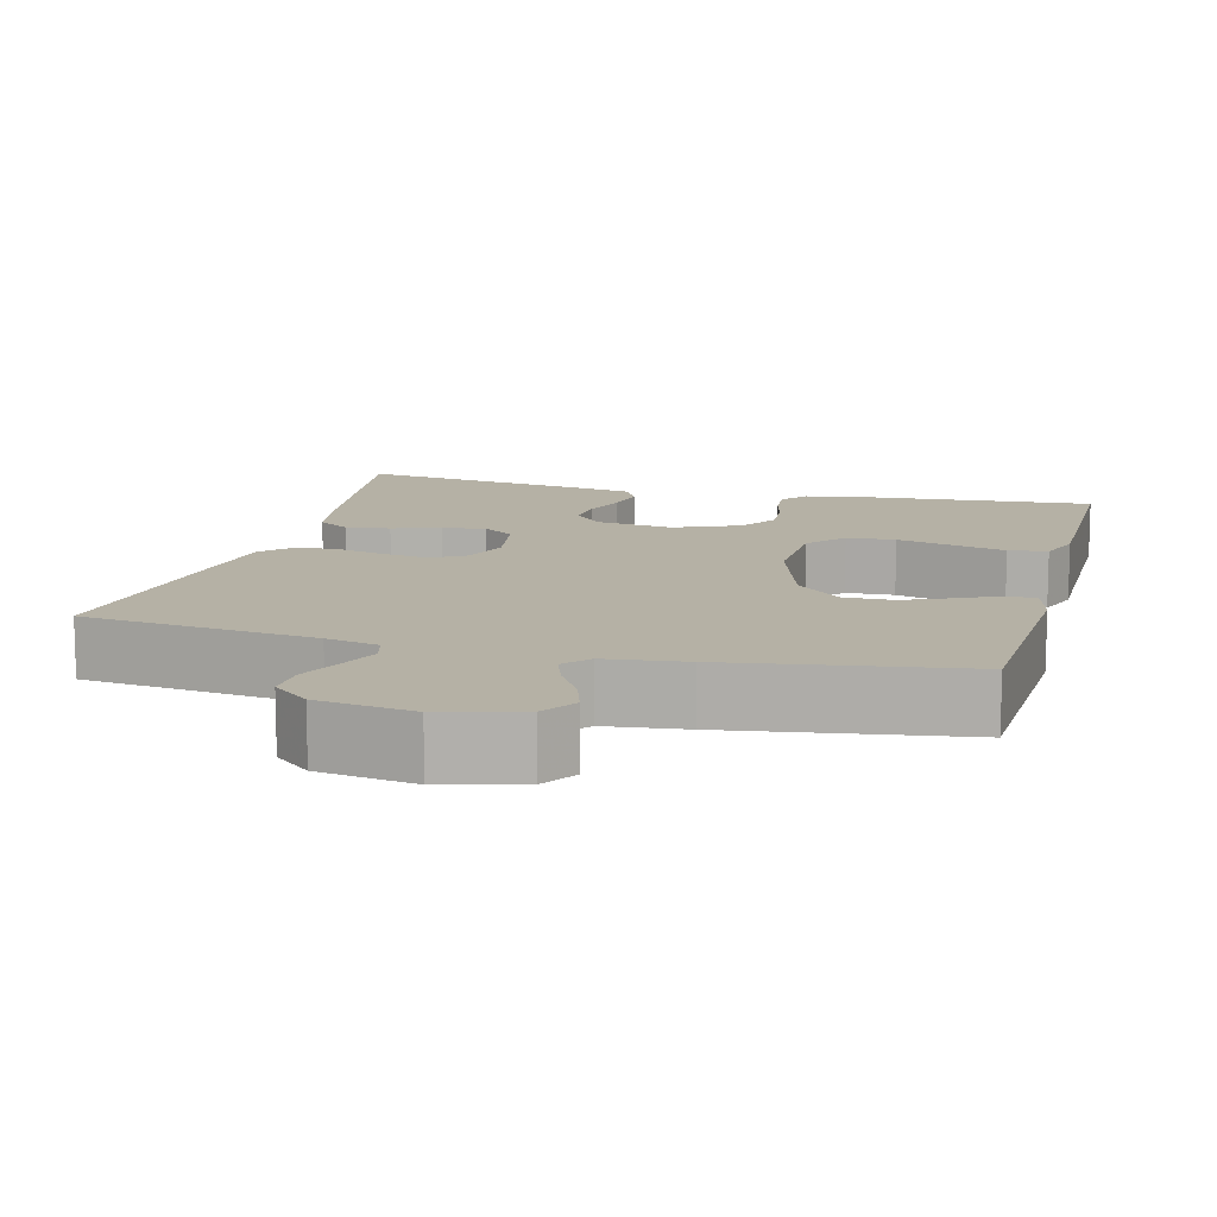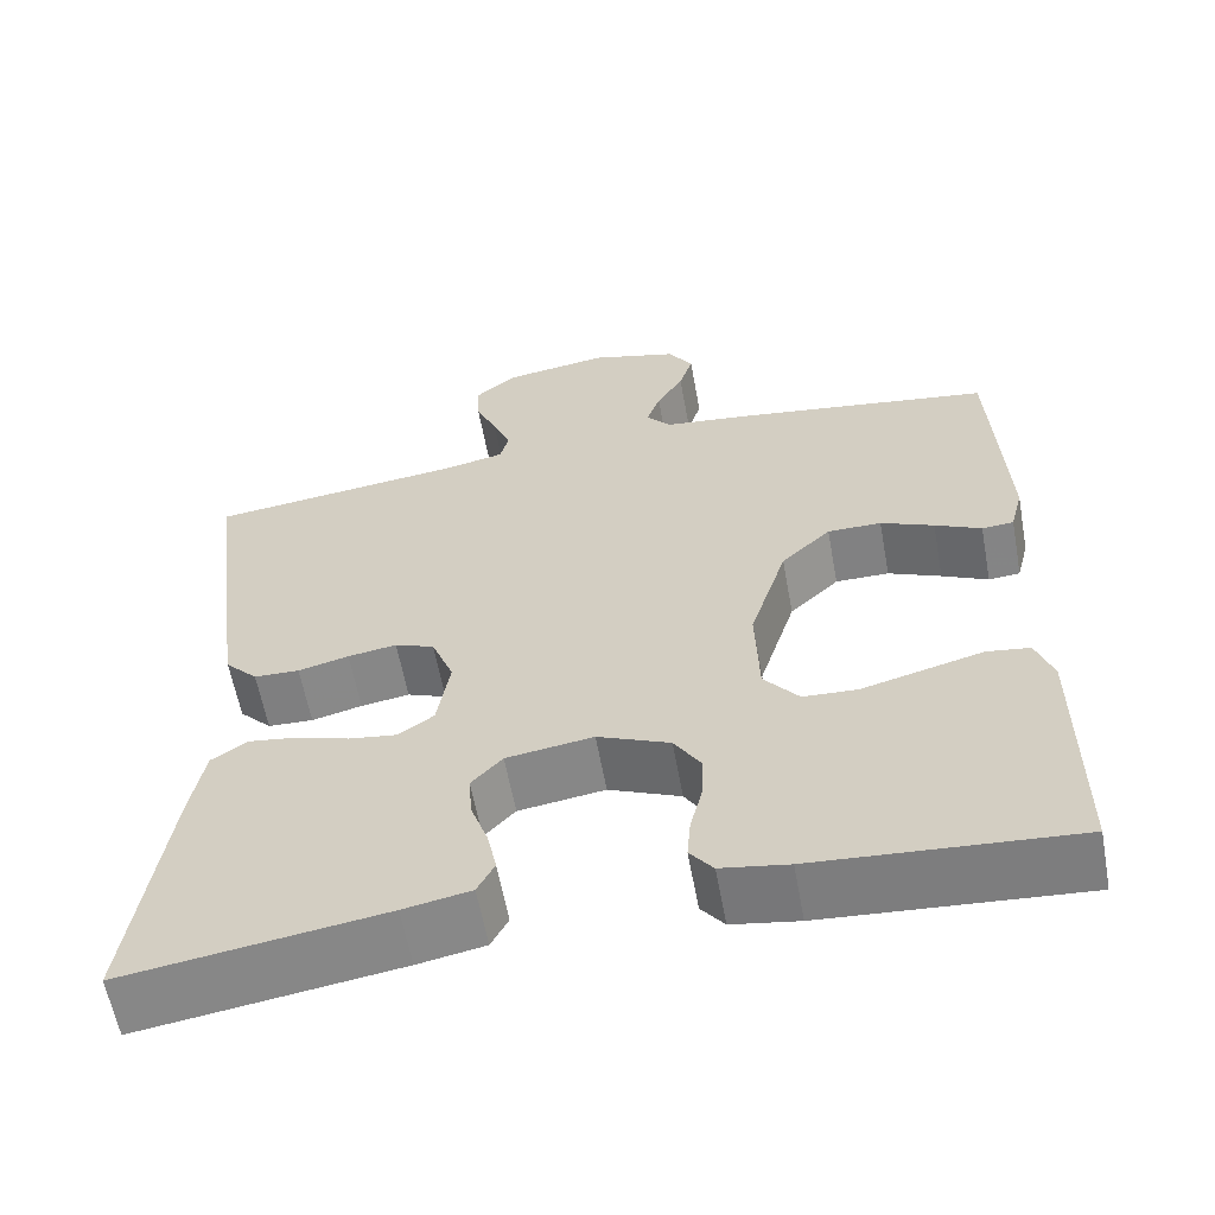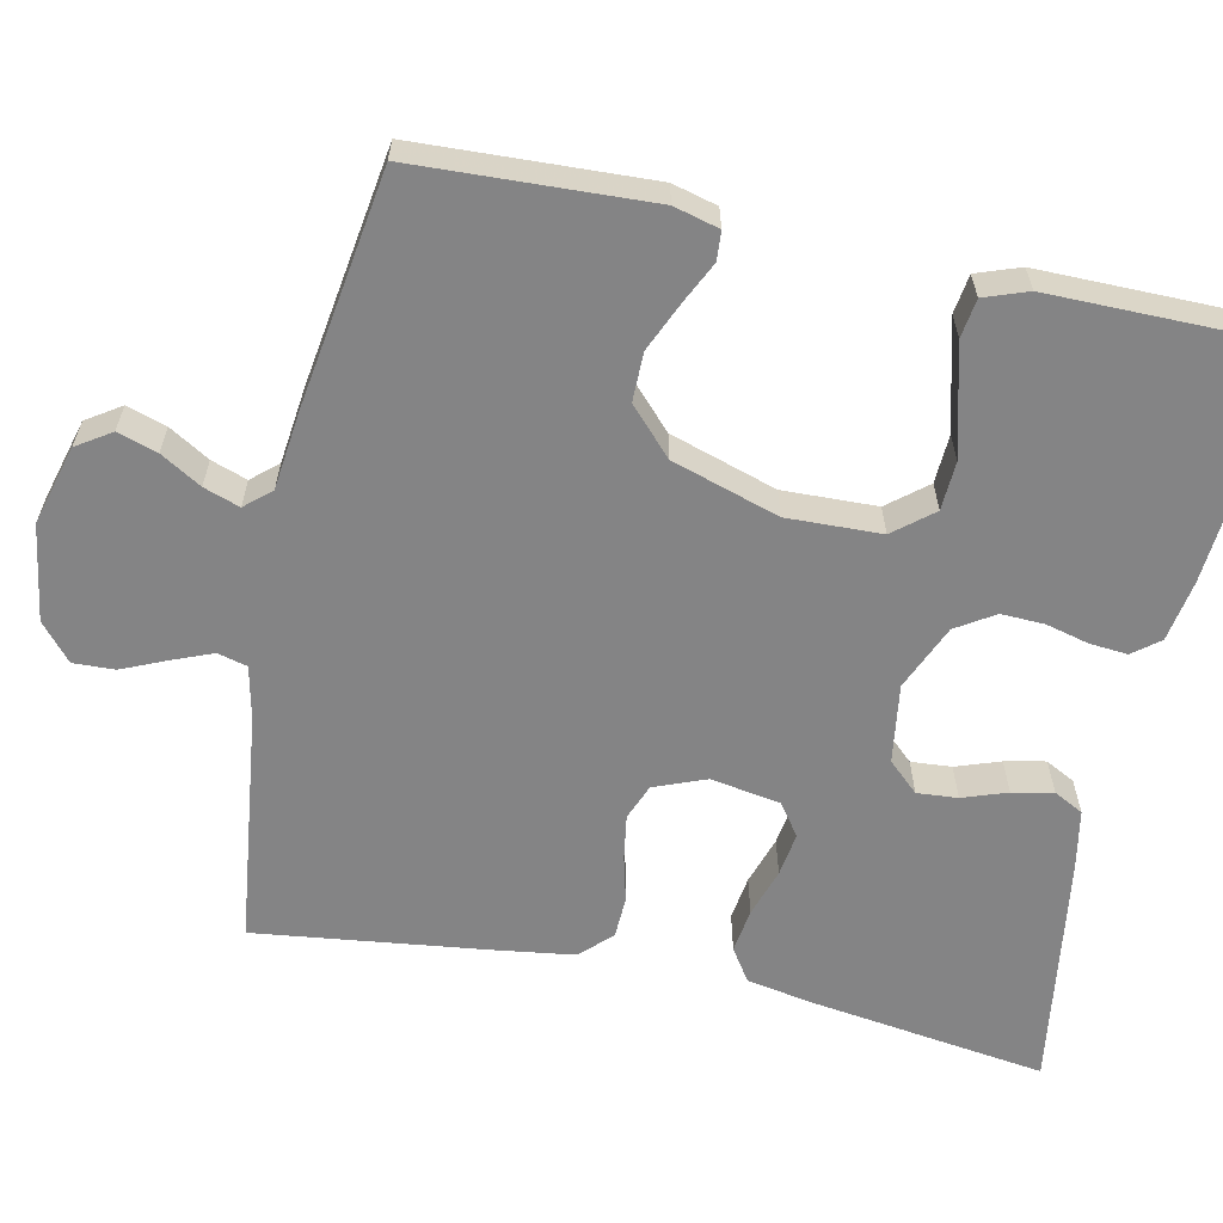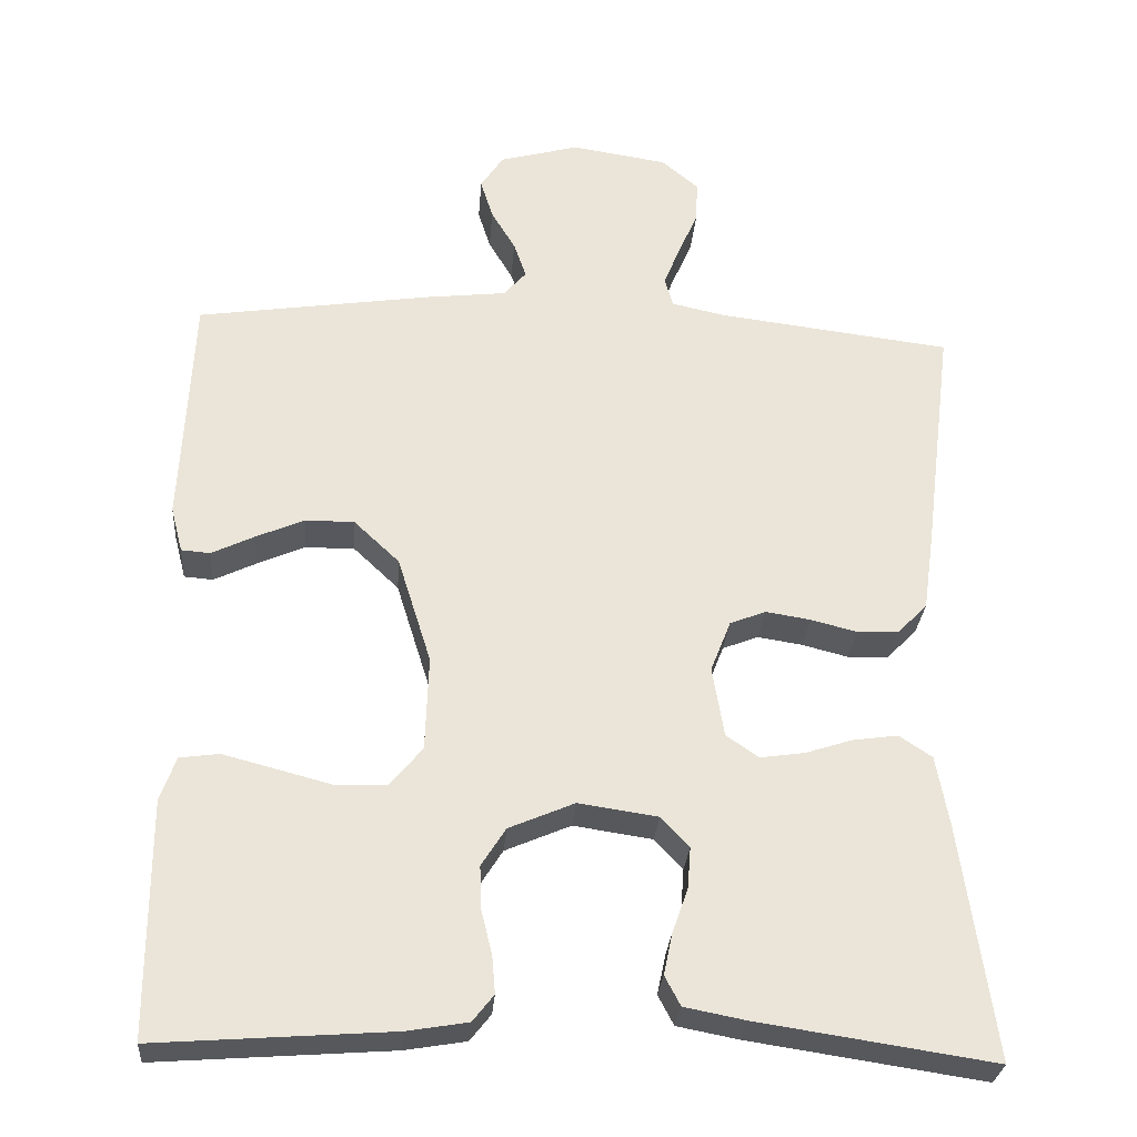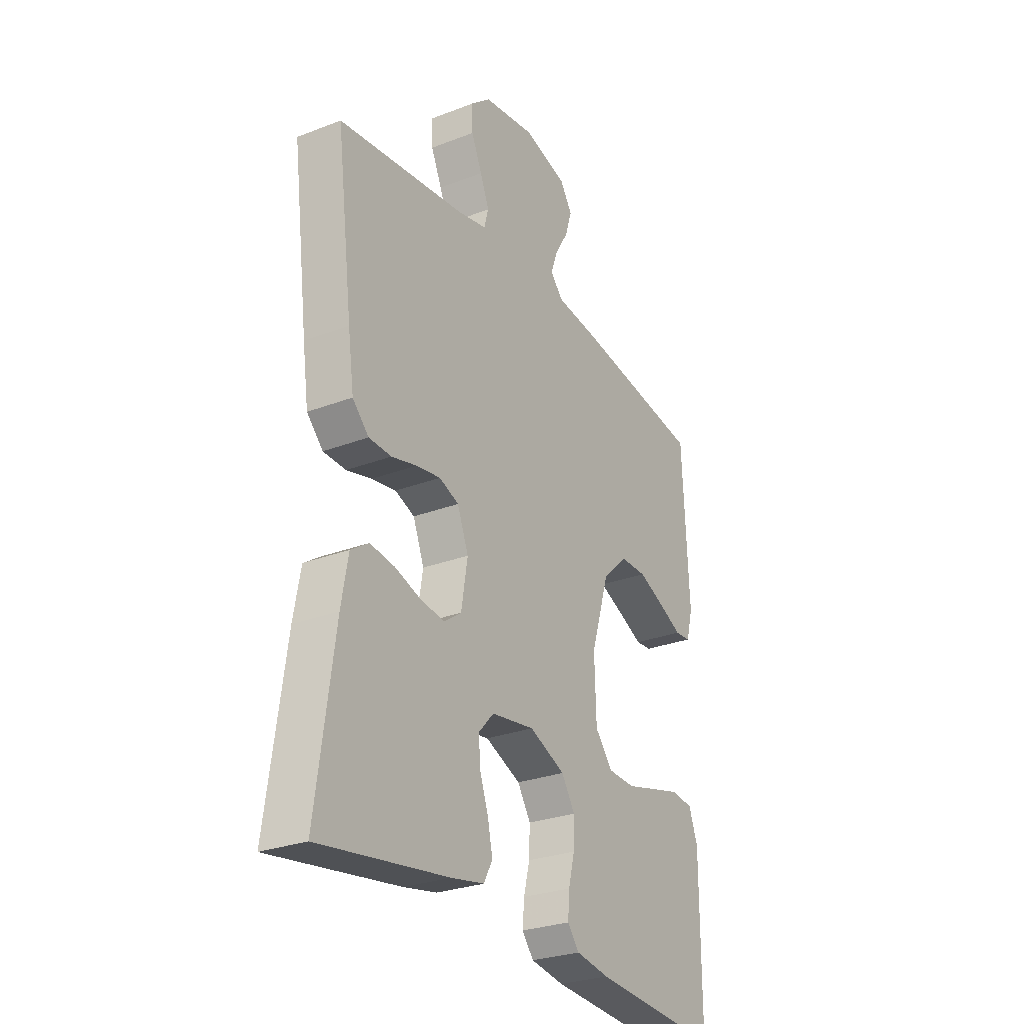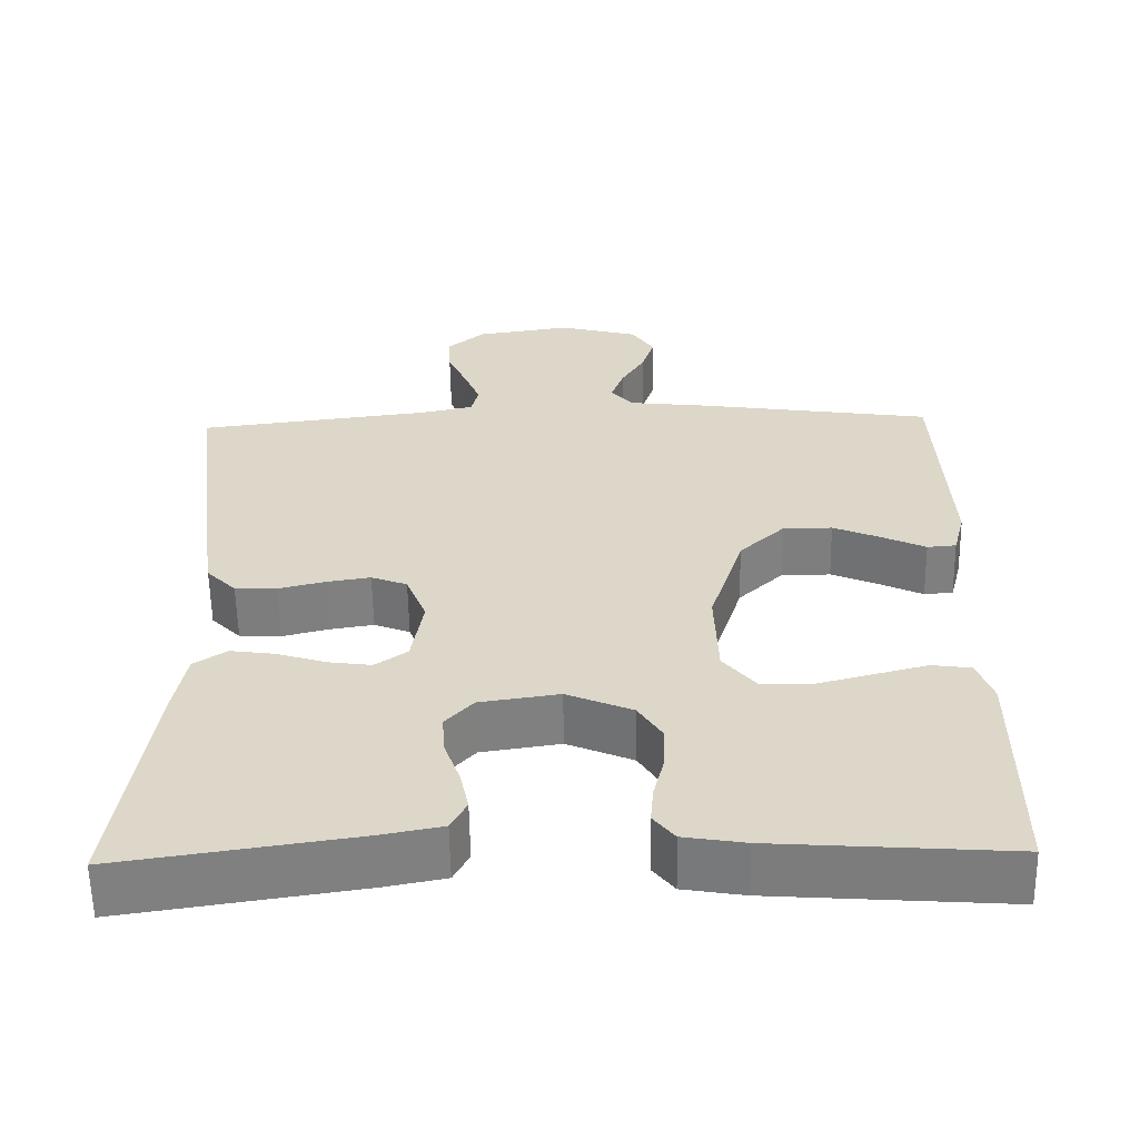
<metadata>
{"format":"obj","ext":"obj","renderer":"f3d","projection":"perspective","resolution":1024,"background":"white","views":[{"elev":11.9,"azim":14.6,"up":"+Y"},{"elev":-60.4,"azim":10.4,"up":"+Z"},{"elev":-61.5,"azim":77.9,"up":"+Y"},{"elev":-28.9,"azim":175.6,"up":"+Z"},{"elev":-27.9,"azim":-59.6,"up":"+Z"},{"elev":-59.4,"azim":1.0,"up":"+Z"}]}
</metadata>
<code>
v -0.5 0.07 0.5
v -0.2 0.07 0.537
v -0.132 0.07 0.552
v -0.122 0.07 0.59
v -0.143 0.07 0.642
v -0.168 0.07 0.699
v -0.17 0.07 0.752
v -0.123 0.07 0.792
v 0 0.07 0.811
v 0.102 0.07 0.783
v 0.131 0.07 0.739
v 0.115 0.07 0.688
v 0.084 0.07 0.636
v 0.068 0.07 0.59
v 0.097 0.07 0.557
v 0.2 0.07 0.545
v 0.5 0.07 0.5
v 0.514 0.07 0.2
v 0.499 0.07 0.142
v 0.462 0.07 0.139
v 0.408 0.07 0.165
v 0.346 0.07 0.192
v 0.283 0.07 0.192
v 0.225 0.07 0.137
v 0.182 0.07 0
v 0.186 0.07 -0.121
v 0.227 0.07 -0.171
v 0.29 0.07 -0.174
v 0.362 0.07 -0.155
v 0.431 0.07 -0.137
v 0.481 0.07 -0.144
v 0.501 0.07 -0.2
v 0.5 0.07 -0.5
v 0.2 0.07 -0.478
v 0.122 0.07 -0.465
v 0.095 0.07 -0.431
v 0.099 0.07 -0.383
v 0.113 0.07 -0.327
v 0.115 0.07 -0.272
v 0.084 0.07 -0.223
v 0 0.07 -0.187
v -0.101 0.07 -0.202
v -0.137 0.07 -0.241
v -0.133 0.07 -0.293
v -0.113 0.07 -0.35
v -0.102 0.07 -0.402
v -0.122 0.07 -0.44
v -0.2 0.07 -0.455
v -0.5 0.07 -0.5
v -0.458 0.07 -0.2
v -0.442 0.07 -0.111
v -0.4 0.07 -0.083
v -0.343 0.07 -0.091
v -0.281 0.07 -0.111
v -0.225 0.07 -0.119
v -0.184 0.07 -0.09
v -0.169 0.07 0
v -0.195 0.07 0.066
v -0.241 0.07 0.084
v -0.298 0.07 0.075
v -0.357 0.07 0.06
v -0.41 0.07 0.062
v -0.448 0.07 0.101
v -0.462 0.07 0.2
v -0.5 0 0.5
v -0.2 0 0.537
v -0.132 0 0.552
v -0.122 0 0.59
v -0.143 0 0.642
v -0.168 0 0.699
v -0.17 0 0.752
v -0.123 0 0.792
v 0 0 0.811
v 0.102 0 0.783
v 0.131 0 0.739
v 0.115 0 0.688
v 0.084 0 0.636
v 0.068 0 0.59
v 0.097 0 0.557
v 0.2 0 0.545
v 0.5 0 0.5
v 0.514 0 0.2
v 0.499 0 0.142
v 0.462 0 0.139
v 0.408 0 0.165
v 0.346 0 0.192
v 0.283 0 0.192
v 0.225 0 0.137
v 0.182 0 0
v 0.186 0 -0.121
v 0.227 0 -0.171
v 0.29 0 -0.174
v 0.362 0 -0.155
v 0.431 0 -0.137
v 0.481 0 -0.144
v 0.501 0 -0.2
v 0.5 0 -0.5
v 0.2 0 -0.478
v 0.122 0 -0.465
v 0.095 0 -0.431
v 0.099 0 -0.383
v 0.113 0 -0.327
v 0.115 0 -0.272
v 0.084 0 -0.223
v 0 0 -0.187
v -0.101 0 -0.202
v -0.137 0 -0.241
v -0.133 0 -0.293
v -0.113 0 -0.35
v -0.102 0 -0.402
v -0.122 0 -0.44
v -0.2 0 -0.455
v -0.5 0 -0.5
v -0.458 0 -0.2
v -0.442 0 -0.111
v -0.4 0 -0.083
v -0.343 0 -0.091
v -0.281 0 -0.111
v -0.225 0 -0.119
v -0.184 0 -0.09
v -0.169 0 0
v -0.195 0 0.066
v -0.241 0 0.084
v -0.298 0 0.075
v -0.357 0 0.06
v -0.41 0 0.062
v -0.448 0 0.101
v -0.462 0 0.2
f 63 64 1 2
f 60 61 62 63
f 59 60 63 2
f 58 59 2 3
f 57 58 3 4
f 51 52 53 54
f 51 54 55
f 50 51 55
f 49 50 55
f 48 49 55 56
f 44 45 46 47
f 43 44 47 48
f 35 36 37 38
f 35 38 39
f 34 35 39
f 33 34 39
f 32 33 39 40
f 28 29 30 31
f 28 31 32 40
f 18 19 20 21
f 18 21 22
f 15 16 17 18
f 15 18 22 23
f 10 11 12 13
f 10 13 14
f 9 10 14
f 8 9 14
f 5 6 7 8
f 4 5 8 14
f 57 4 14 15
f 43 48 56 57
f 42 43 57 15
f 27 28 40 41
f 26 27 41
f 25 26 41 42
f 24 25 42 15
f 15 23 24
f 66 65 128 127
f 127 126 125 124
f 66 127 124 123
f 67 66 123 122
f 68 67 122 121
f 118 117 116 115
f 119 118 115
f 119 115 114
f 119 114 113
f 120 119 113 112
f 111 110 109 108
f 112 111 108 107
f 102 101 100 99
f 103 102 99
f 103 99 98
f 103 98 97
f 104 103 97 96
f 95 94 93 92
f 104 96 95 92
f 85 84 83 82
f 86 85 82
f 82 81 80 79
f 87 86 82 79
f 77 76 75 74
f 78 77 74
f 78 74 73
f 78 73 72
f 72 71 70 69
f 78 72 69 68
f 79 78 68 121
f 121 120 112 107
f 79 121 107 106
f 105 104 92 91
f 105 91 90
f 106 105 90 89
f 79 106 89 88
f 88 87 79
f 1 65 66 2
f 2 66 67 3
f 3 67 68 4
f 4 68 69 5
f 5 69 70 6
f 6 70 71 7
f 7 71 72 8
f 8 72 73 9
f 9 73 74 10
f 10 74 75 11
f 11 75 76 12
f 12 76 77 13
f 13 77 78 14
f 14 78 79 15
f 15 79 80 16
f 16 80 81 17
f 17 81 82 18
f 18 82 83 19
f 19 83 84 20
f 20 84 85 21
f 21 85 86 22
f 22 86 87 23
f 23 87 88 24
f 24 88 89 25
f 25 89 90 26
f 26 90 91 27
f 27 91 92 28
f 28 92 93 29
f 29 93 94 30
f 30 94 95 31
f 31 95 96 32
f 32 96 97 33
f 33 97 98 34
f 34 98 99 35
f 35 99 100 36
f 36 100 101 37
f 37 101 102 38
f 38 102 103 39
f 39 103 104 40
f 40 104 105 41
f 41 105 106 42
f 42 106 107 43
f 43 107 108 44
f 44 108 109 45
f 45 109 110 46
f 46 110 111 47
f 47 111 112 48
f 48 112 113 49
f 49 113 114 50
f 50 114 115 51
f 51 115 116 52
f 52 116 117 53
f 53 117 118 54
f 54 118 119 55
f 55 119 120 56
f 56 120 121 57
f 57 121 122 58
f 58 122 123 59
f 59 123 124 60
f 60 124 125 61
f 61 125 126 62
f 62 126 127 63
f 63 127 128 64
f 64 128 65 1

</code>
